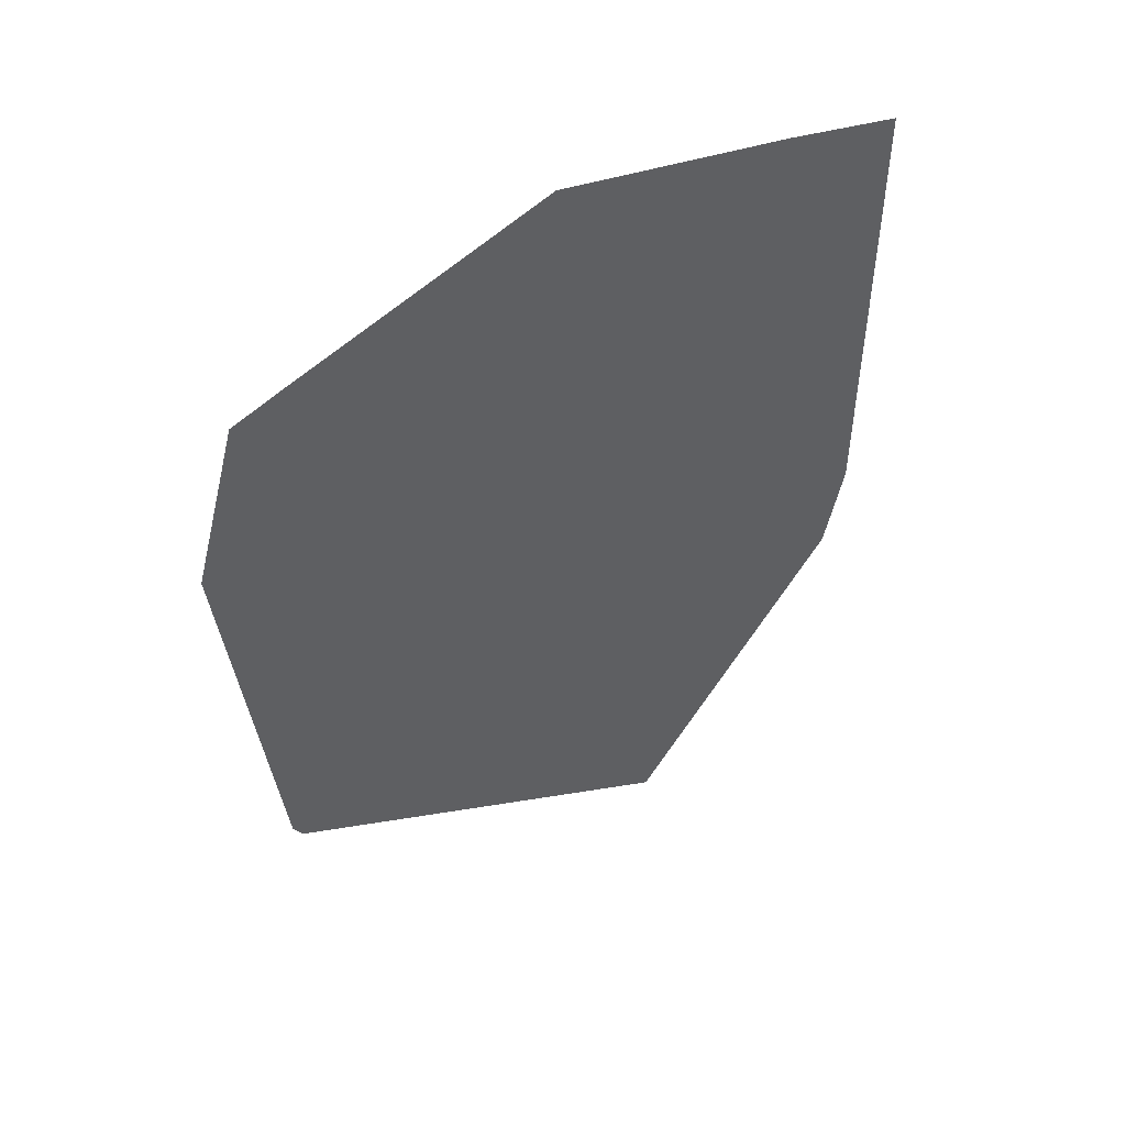
<metadata>
{"format":"obj","ext":"obj","renderer":"f3d","projection":"perspective","resolution":1024,"background":"white","views":[{"elev":51.9,"azim":143.9,"up":"+Y"}]}
</metadata>
<code>
v -1.934 0.1462 0
v -2.004 0.1462 0
v -2.003 -0.0608 0
v -3.475 0.1469 0
v -3.067 1.866 0
v -4.613 0.7787 0
v 0.6337 3.803 0
v 0.7316 3.804 0
v 0.7288 4.294 0
v 4.816 -4.781 0
v 4.797 -4.871 0
v 5.374 -4.777 0
v 0.4958 4.464 0
v 0.4279 4.424 0
v 0.4959 4.394 0
v -2.671 3.534 0
v -1.63 1.875 0
v -1.638 3.538 0
v 0.8831 3.806 0
v 0.7823 4.271 0
v 0.5169 4.385 0
v 0.4969 3.802 0
v 0.6474 -2.382 0
v -0.3496 -4.397 0
v 0.6337 -4.5 0
v 0.3246 4.468 0
v 0.7252 4.932 0
v 0.1525 4.543 0
v 2.098 1.387 0
v 2.097 1.9 0
v 1.87 1.391 0
v 2.091 3.81 0
v 2.091 3.847 0
v 1.869 3.809 0
v -1.336 1.877 0
v -1.27 1.877 0
v -1.336 3.312 0
v -1.159 -2.287 0
v -1.253 3.313 0
v -1.25 3.539 0
v -1.336 3.539 0
v 2.262 3.633 0
v 2.12 3.81 0
v 2.091 3.706 0
v 2.099 1.292 0
v 2.555 1.292 0
v 2.554 1.379 0
v 2.676 4.276 0
v 2.676 4.272 0
v 2.978 4.274 0
v -4.978 3.726 0
v -3.066 3.532 0
v -3.066 3.752 0
v 2.978 4.385 0
v 3.061 4.385 0
v 3.06 4.568 0
v 2.553 1.903 0
v 2.551 3.107 0
v 2.676 4.382 0
v 2.549 4.276 0
v 2.554 1.41 0
v 2.676 4.386 0
v 2.983 1.511 0
v 2.983 1.408 0
v 3.069 1.511 0
v 5.526 0.1349 0
v 5.526 -0.09595 0
v 5.797 -0.09588 0
v 0.7331 3.547 0
v 0.7316 3.803 0
v 3.069 1.408 0
v 2.981 2.373 0
v 3.068 1.906 0
v 3.001 2.381 0
v 4.874 -4.5 0
v 3.028 -4.792 0
v 2.119 -5.098 0
v -1.145 -6.942 0
v -1.395 -5.202 0
v -1.39 -7.2 0
v -1.395 -5.164 0
v -1.395 -5.164 0
v -1.151 -5.2 0
v 2.687 -4.505 0
v 0.6298 -5.103 0
v 0.5999 -5.103 0
v 0.6293 -5.186 0
v 2.118 -4.751 0
v 2.747 -4.779 0
v -3.476 -4.471 0
v -4.409 -5.168 0
v -3.708 -5.167 0
v 2.117 -4.506 0
v -1.152 -4.605 0
v -1.396 -4.595 0
v 1.875 -4.74 0
v 2.685 1.377 0
v 2.685 1.292 0
v -1.736 -5.163 0
v -1.737 -4.579 0
v -1.99 -4.811 0
v 2.114 -3.507 0
v -1.919 -4.571 0
v 1.873 -2.446 0
v 1.874 -3.76 0
v -1.138 -9.284 0
v -1.993 -3.634 0
v -1.743 -2.256 0
v -1.997 -2.242 0
v 5.522 -4.499 0
v 6.131 1.498 0
v 5.849 0.1516 0
v 2.404 -3.201 0
v 2.11 -2.459 0
v 2.554 1.511 0
v 2.684 1.511 0
v -1.277 1.297 0
v -1.337 1.406 0
v -1.337 1.297 0
v 1.875 -4.507 0
v -2.003 -0.2391 0
v -1.621 -0.2378 0
v -4.712 1.855 0
v -4.975 1.853 0
v -3.068 0.1467 0
v -4.715 3.065 0
v -4.972 0.1475 0
v -4.972 -0.249 0
v -4.616 1.856 0
v -1.248 3.777 0
v -0.6067 3.786 0
v -1.993 -3.741 0
v -1.74 -3.741 0
v -4.968 -2.086 0
v -4.97 -1.395 0
v -4.966 -3.603 0
v -1.739 -3.957 0
v -4.978 3.525 0
v -4.625 -2.104 0
v -3.464 -0.244 0
v 5.515 3.337 0
v 3.064 3.328 0
v 3.064 3.287 0
v 6.22 1.926 0
v 2.092 3.552 0
v 1.869 3.551 0
v 2.092 3.325 0
v 5.519 2.228 0
v 2.969 3.328 0
v 2.679 3.453 0
v 2.679 3.327 0
v 5.522 1.296 0
v 5.525 0.1502 0
v 5.683 -0.6403 0
v 5.47 -1.656 0
v 5.522 -1.41 0
v 5.429 -1.854 0
v 2.997 2.662 0
v 5.522 -0.6407 0
v 3.197 -0.6467 0
v 2.927 1.408 0
v 2.893 1.408 0
v 3.069 1.291 0
v -1.403 -3.976 0
v -1.617 -1.07 0
v -2 -1.197 0
v -1.399 -0.9975 0
v -1.16 -1.988 0
v -1.163 -0.9195 0
v 1.299 -4.365 0
v -1.164 -0.6521 0
v -0.765 -0.6435 0
v -1.008 -0.2358 0
v -2.719 -2.204 0
v 0.6325 -4.685 0
v -0.7806 -0.6966 0
v -1.675 -3.741 0
v -3.413 -2.168 0
v -3.069 -0.2427 0
v -1.739 -3.977 0
v -1.401 -2.808 0
v -1.74 -3.62 0
v -1.153 -4.38 0
v -1.153 -4.501 0
v -3.712 -3.984 0
v -3.361 -4.129 0
v -3.365 -3.983 0
v -1.745 -3.977 0
v -1.992 -3.978 0
v 1.093 -5.101 0
v 1.875 -5.099 0
v -1.403 -3.741 0
v -1.398 -3.976 0
v 0.63 -5.071 0
v 0.9814 -4.701 0
v -3.138 -5.166 0
v -3.345 -4.74 0
v -3.334 -5.167 0
v -1.96 -5.249 0
v -1.736 -5.165 0
v -1.961 -5.165 0
v -1.953 -7.794 0
v -1.954 -7.605 0
v -2.488 -6.505 0
v -2.093 -5.163 0
v -1.989 -5.163 0
v -1.989 -5.165 0
v -2.094 -5.165 0
v -1.989 -5.249 0
v -1.387 -8.772 0
v -1.728 -8.07 0
v -1.961 -5.163 0
v -1.893 -7.73 0
v -2.063 -0.2393 0
v -1.729 -7.558 0
v -4.408 -5.262 0
v -3.738 -5.258 0
v -1.612 -2.263 0
v -0.01855 3.317 0
v -0.01943 3.544 0
v -1.638 -3.614 0
v 2.102 0.1444 0
v 2.047 0.1444 0
v 2.103 -0.09392 0
v 2.883 2.366 0
v 2.868 1.905 0
v 2.887 1.905 0
v -0.8118 -0.803 0
v -1.402 -3.601 0
v -3.83 -3.741 0
v -3.372 -3.741 0
v -3.373 -3.71 0
v -1.613 -1.954 0
v -3.219 -3.702 0
v -3.232 -3.741 0
v -2.668 -3.861 0
v 1.173 -4.499 0
v 1.875 -4.498 0
v -3.332 -5.256 0
v -4.526 -5.168 0
v -4.526 -3.986 0
v -2.582 -3.942 0
v 2.55 3.508 0
v 2.55 3.813 0
v -4.632 -5.168 0
v -4.634 -4.306 0
v -4.966 -3.741 0
v -3.87 -3.66 0
v -0.389 -5.194 0
v -4.526 -5.262 0
v -2.119 -5.25 0
v -3.095 -5.255 0
v -3.366 -3.968 0
v -3.369 -3.859 0
v -3.271 -3.859 0
v -3.307 -3.966 0
v -3.312 -3.982 0
v 2.103 -0.09681 0
v 3.597 0.1415 0
v 2.108 -1.839 0
v 1.872 -0.7494 0
v 1.275 4.383 0
v 1.276 4.382 0
v 1.276 4.383 0
v 2.98 3.323 0
v 2.68 3.111 0
v 2.988 3.32 0
v 3.598 1.29 0
v 3.702 0.6932 0
v 3.71 1.29 0
v 1.869 3.324 0
v 3.598 1.405 0
v 2.996 2.716 0
v 3.066 2.63 0
v 1.62 4.383 0
v 1.24 3.549 0
v 3.712 1.405 0
v 3.642 1.91 0
v 5.512 4.279 0
v 4.787 4.288 0
v 3.212 2.447 0
v 2.979 3.815 0
v 2.988 3.328 0
v 3.062 3.815 0
v 2.551 3.327 0
v -1.336 4.384 0
v -1.336 4.383 0
v -1.241 4.383 0
v 3.061 4.275 0
v -1.241 4.384 0
v -1.336 3.776 0
v -1.639 3.772 0
v 3.061 4.278 0
v -1.641 4.384 0
v -1.642 4.46 0
v -2.455 4.459 0
v -1.049 1.879 0
v -0.01516 2.454 0
v -1.219 2.791 0
v 5.512 4.373 0
v 3.066 2.593 0
v 2.68 2.979 0
v 2.678 3.813 0
v 1.276 4.864 0
v 1.276 4.613 0
v 3.749 1.91 0
v 4.652 1.008 0
v 5.51 0.1501 0
v 5.522 -0.09595 0
v 4.425 0.9327 0
v 2.982 1.905 0
v 2.333 3.326 0
v 2.925 1.511 0
v -1.275 1.406 0
v 2.856 1.904 0
v 2.683 1.903 0
v 2.852 1.511 0
v 2.892 1.511 0
v 1.655 4.39 0
v 1.276 4.387 0
v 1.271 4.387 0
v 2.549 4.271 0
v 1.662 4.382 0
v 1.676 3.982 0
v 1.853 3.809 0
v 1.846 3.812 0
v 1.849 3.809 0
v 2.551 3.272 0
v 2.326 3.553 0
v 2.507 3.326 0
v 2.106 3.552 0
v 2.86 2.364 0
v 0.4976 3.319 0
v 0.44 3.546 0
v 0.1543 3.318 0
v -1.219 1.878 0
v 2.685 1.409 0
v 1.85 -0.6501 0
v 1.243 -0.6517 0
v 1.87 1.293 0
v 3.597 0.6583 0
v 2.102 0.1628 0
v 3.695 0.1419 0
v -1.336 4.46 0
v -1.398 -0.2371 0
v -1.397 0.146 0
v -1.247 -2.282 0
v -1.401 -2.274 0
v -1.623 0.1461 0
v 0.7217 5.556 0
v 0.7276 4.523 0
v 1.239 4.419 0
v 1.239 4.074 0
v 1.239 4.383 0
v 1.868 4.124 0
v 1.868 4.38 0
v 1.661 4.383 0
v 1.868 4.39 0
v 2.549 4.387 0
v 2.089 4.382 0
v 2.549 4.382 0
v 2.092 3.567 0
v 1.869 3.79 0
v 0.4285 4.385 0
v 3.695 0.1437 0
v 3.597 0.1438 0
v 2.105 -0.6495 0
v 1.872 -0.6501 0
v 0.6588 -0.613 0
v 0.7546 -0.2838 0
v 0.6607 -0.315 0
v 2.245 -2.466 0
v 1.871 0.08627 0
v 1.871 -0.09415 0
v 1.87 1.898 0
v 0.1539 3.545 0
v 0.9393 3.548 0
v 0.7343 3.32 0
v 0.9885 3.321 0
v 1.869 3.802 0
v 1.868 4.383 0
v 1.276 4.39 0
v 1.24 3.322 0
v -1.04 1.407 0
v 0.157 1.41 0
v 0.1563 1.887 0
v 1.242 0.1448 0
v 0.7522 0.145 0
v 0.7536 -0.09527 0
v 0.6884 1.411 0
v 0.5007 1.411 0
v 0.5009 1.294 0
v 1.871 0.1445 0
v 1.243 -0.1221 0
v 1.429 1.293 0
v 1.678 0.1446 0
v 1.703 0.03038 0
v 1.73 -0.09429 0
v -0.4884 -0.6958 0
v 1.875 -4.404 0
v 0.1527 4.385 0
v -0.3612 4.484 0
v 0.1526 4.472 0
v 0.4959 4.385 0
v 1.24 3.806 0
v 0.8836 3.804 0
v 0.4365 3.8 0
v 0.4365 3.802 0
v 0.1536 3.796 0
v 0.7283 4.384 0
v 2.98 3.328 0
v 1.268 4.39 0
v 0.5204 -5.187 0
v 2.917 1.905 0
v -1.164 -0.6977 0
v 1.241 2.158 0
v 1.298 1.894 0
v -1.395 1.406 0
v -1.016 0.1458 0
v 0.6621 -0.09537 0
v 1.243 -0.09478 0
v 1.406 1.399 0
v -1.165 -0.2363 0
v 0.7451 1.41 0
v 0.7451 1.412 0
v -1.166 -0.0972 0
v 0.7458 1.294 0
v 1.242 1.293 0
v 1.241 1.402 0
v 0.4973 3.546 0
v 1.241 1.894 0
v 0.7424 1.891 0
v 0.4969 3.801 0
v 0.7578 4.384 0
v 0.4274 4.466 0
v 4.737 4.576 0
v -3.066 4.382 0
v 0.5007 1.415 0
v 0.4999 1.889 0
v -1.038 1.296 0
v 0.1572 1.295 0
v 2.978 4.278 0
v -1.395 1.297 0
v -1.011 -0.09705 0
v -0.3006 -0.6336 0
v 1.325 -0.0947 0
v 0.6583 -0.6926 0
v 0.6585 -0.6532 0
v 1.239 4.39 0
v 1.239 4.387 0
f 1 2 3
f 4 5 6
f 7 8 9
f 10 11 12
f 13 14 15
f 16 17 18
f 19 20 8
f 9 21 22
f 23 24 25
f 2 17 5
f 16 5 17
f 26 27 28
f 29 30 31
f 32 33 34
f 35 36 37
f 23 38 24
f 39 40 41
f 42 43 44
f 45 46 47
f 48 49 50
f 51 52 53
f 54 55 56
f 30 57 58
f 59 60 48
f 29 47 61
f 62 54 56
f 63 64 65
f 49 48 60
f 66 67 68
f 7 69 70
f 64 71 65
f 72 73 74
f 75 10 12
f 11 76 77
f 75 76 10
f 78 79 80
f 10 76 11
f 81 82 83
f 75 84 76
f 85 86 87
f 84 88 89
f 90 91 92
f 82 79 83
f 88 84 93
f 94 95 81
f 96 88 93
f 97 46 98
f 99 100 101
f 102 93 84
f 100 103 101
f 99 81 95
f 104 23 105
f 93 102 105
f 11 106 12
f 105 102 104
f 107 108 109
f 110 111 112
f 113 114 102
f 76 84 89
f 57 115 116
f 117 118 119
f 120 96 93
f 3 121 122
f 123 124 6
f 3 2 125
f 5 52 126
f 2 5 125
f 16 52 5
f 4 125 5
f 127 128 4
f 5 129 6
f 129 123 6
f 129 5 126
f 129 126 123
f 130 40 131
f 126 124 123
f 107 132 133
f 134 135 136
f 133 132 137
f 135 124 138
f 139 135 134
f 128 127 124
f 140 128 135
f 140 4 128
f 128 124 135
f 127 6 124
f 135 138 136
f 124 126 138
f 141 142 143
f 110 144 111
f 145 146 147
f 141 148 144
f 149 150 151
f 148 152 111
f 68 110 112
f 152 153 112
f 154 110 68
f 155 110 156
f 156 110 154
f 157 110 155
f 72 74 158
f 159 160 156
f 159 154 67
f 12 110 75
f 75 110 157
f 161 162 163
f 95 164 100
f 165 121 166
f 104 102 114
f 167 168 169
f 25 170 23
f 171 172 173
f 174 109 166
f 25 94 175
f 172 171 176
f 177 137 164
f 178 174 179
f 137 180 164
f 181 108 182
f 183 95 184
f 185 186 187
f 180 137 188
f 107 182 108
f 132 189 137
f 103 100 188
f 100 99 95
f 103 188 189
f 190 191 96
f 192 164 193
f 194 195 175
f 196 101 197
f 78 191 190
f 92 198 197
f 96 195 190
f 199 200 201
f 77 89 88
f 200 81 99
f 76 89 77
f 200 82 81
f 11 77 106
f 202 203 204
f 205 206 101
f 207 208 209
f 200 99 201
f 207 205 208
f 210 80 211
f 201 212 207
f 213 203 202
f 179 214 125
f 80 215 211
f 216 204 217
f 218 108 181
f 40 219 220
f 221 182 177
f 221 181 182
f 177 133 137
f 177 182 133
f 100 180 188
f 95 94 184
f 212 99 101
f 212 201 99
f 210 211 202
f 79 82 200
f 211 215 213
f 222 223 224
f 200 80 79
f 200 215 80
f 204 199 209
f 225 226 227
f 214 3 125
f 122 121 165
f 214 121 3
f 169 168 228
f 140 178 179
f 192 183 229
f 230 231 232
f 108 233 109
f 234 235 132
f 133 182 107
f 109 174 107
f 189 188 137
f 235 236 132
f 237 238 170
f 212 206 207
f 212 101 206
f 201 207 199
f 206 205 207
f 193 95 183
f 199 207 209
f 92 239 198
f 196 205 101
f 90 92 197
f 240 216 91
f 90 197 186
f 198 196 197
f 185 241 90
f 192 193 183
f 185 231 230
f 236 242 132
f 42 243 244
f 192 177 164
f 245 246 247
f 234 132 107
f 248 230 232
f 231 235 232
f 245 240 246
f 232 235 234
f 178 140 135
f 179 125 140
f 127 4 6
f 140 125 4
f 96 191 88
f 191 106 77
f 78 106 191
f 77 88 191
f 194 190 195
f 78 210 106
f 94 249 175
f 87 78 190
f 194 86 85
f 94 81 83
f 202 204 250
f 246 241 247
f 92 217 239
f 202 250 210
f 210 250 106
f 211 213 202
f 215 203 213
f 95 193 164
f 209 208 251
f 239 196 198
f 239 204 252
f 185 90 186
f 241 240 91
f 253 185 187
f 254 231 185
f 185 230 241
f 232 178 248
f 139 248 178
f 139 136 248
f 136 139 134
f 178 135 139
f 221 192 229
f 221 177 192
f 254 255 231
f 256 253 257
f 231 255 235
f 258 259 224
f 255 236 235
f 257 189 242
f 104 260 261
f 66 68 112
f 262 263 264
f 265 266 267
f 268 269 270
f 271 147 146
f 272 163 268
f 273 274 143
f 275 264 263
f 271 146 276
f 277 278 272
f 141 279 280
f 281 143 274
f 282 283 284
f 247 230 248
f 150 243 285
f 247 248 136
f 286 287 288
f 284 280 289
f 286 288 290
f 284 142 280
f 291 292 41
f 280 55 293
f 294 295 296
f 297 298 299
f 300 55 280
f 301 74 73
f 301 274 158
f 302 266 58
f 74 301 158
f 274 273 158
f 143 267 273
f 142 267 143
f 142 284 283
f 142 283 267
f 150 303 243
f 304 27 305
f 301 281 274
f 144 279 141
f 272 71 163
f 111 144 148
f 306 307 148
f 112 111 152
f 308 309 66
f 66 112 153
f 152 307 308
f 67 154 68
f 308 307 310
f 309 159 67
f 73 311 65
f 225 311 72
f 73 278 281
f 63 65 311
f 312 147 58
f 311 73 72
f 71 64 163
f 63 311 313
f 117 314 118
f 161 63 313
f 97 98 162
f 161 313 162
f 315 316 317
f 162 313 318
f 304 305 319
f 8 20 9
f 262 320 321
f 60 322 49
f 262 264 320
f 50 49 282
f 323 275 324
f 244 303 322
f 325 326 327
f 282 150 149
f 266 328 58
f 329 312 330
f 329 331 312
f 73 65 278
f 330 243 329
f 158 302 332
f 147 331 145
f 333 334 335
f 336 36 314
f 30 115 57
f 337 47 97
f 338 339 261
f 47 46 97
f 340 45 29
f 318 317 162
f 31 340 29
f 113 84 75
f 155 156 160
f 341 269 268
f 98 342 341
f 343 309 308
f 98 341 163
f 310 343 308
f 65 71 272
f 307 152 148
f 278 65 272
f 270 310 277
f 344 295 294
f 241 91 90
f 291 41 40
f 18 292 16
f 18 41 292
f 37 17 35
f 37 18 17
f 345 346 122
f 17 2 1
f 347 348 181
f 349 3 122
f 221 229 181
f 166 233 165
f 109 233 166
f 108 218 233
f 348 218 181
f 348 233 218
f 297 299 336
f 350 295 344
f 351 352 27
f 305 27 352
f 20 353 354
f 323 355 356
f 354 353 263
f 357 358 319
f 203 199 204
f 359 360 361
f 324 263 353
f 360 33 322
f 145 362 146
f 360 60 361
f 34 326 325
f 43 33 32
f 363 327 146
f 42 44 362
f 362 363 146
f 33 244 322
f 331 362 145
f 331 329 42
f 328 312 58
f 330 285 243
f 57 302 58
f 158 273 302
f 73 281 301
f 275 320 264
f 278 306 281
f 15 14 364
f 269 310 270
f 310 365 343
f 153 308 66
f 153 152 308
f 113 102 84
f 38 168 347
f 365 366 343
f 261 367 368
f 369 370 371
f 114 372 260
f 368 367 258
f 259 343 366
f 373 374 224
f 367 260 160
f 223 373 224
f 258 367 160
f 223 222 342
f 230 247 241
f 366 342 222
f 61 115 29
f 30 375 31
f 342 46 45
f 334 376 335
f 45 47 29
f 377 378 379
f 29 115 30
f 58 147 30
f 312 331 147
f 362 44 363
f 362 331 42
f 60 360 322
f 380 325 363
f 326 34 355
f 32 44 43
f 381 360 358
f 359 56 304
f 359 304 360
f 320 382 321
f 356 360 381
f 355 360 356
f 326 355 324
f 33 360 355
f 32 34 380
f 33 355 34
f 325 327 363
f 379 383 276
f 30 147 271
f 384 385 386
f 30 271 375
f 387 388 389
f 340 342 45
f 390 391 392
f 393 342 340
f 394 389 370
f 224 374 258
f 340 31 395
f 374 368 258
f 396 397 373
f 397 398 374
f 399 228 168
f 23 399 168
f 367 261 260
f 339 370 369
f 339 104 261
f 114 260 104
f 170 105 23
f 279 300 280
f 105 400 93
f 105 170 400
f 400 238 93
f 400 170 238
f 238 120 93
f 327 276 146
f 401 364 26
f 402 350 344
f 403 26 28
f 13 15 21
f 403 401 26
f 13 21 351
f 364 404 15
f 405 406 377
f 407 408 409
f 9 410 21
f 408 364 401
f 410 351 21
f 406 405 19
f 354 262 321
f 34 325 380
f 263 262 354
f 353 326 324
f 326 353 405
f 380 44 32
f 44 380 363
f 328 151 285
f 149 411 282
f 151 266 149
f 265 283 411
f 283 265 267
f 149 266 265
f 143 148 141
f 148 143 306
f 306 143 281
f 382 412 321
f 91 217 92
f 352 412 382
f 382 305 352
f 358 360 304
f 350 304 56
f 350 27 304
f 210 78 80
f 83 79 78
f 413 249 78
f 249 94 83
f 25 184 94
f 311 225 414
f 176 415 228
f 164 180 100
f 181 38 347
f 347 168 348
f 183 38 229
f 229 38 181
f 25 24 184
f 169 228 415
f 165 167 122
f 415 176 171
f 416 417 375
f 346 349 122
f 292 291 294
f 28 27 350
f 290 402 344
f 344 294 286
f 130 287 291
f 286 294 287
f 220 131 40
f 287 294 291
f 41 37 39
f 41 18 37
f 418 119 118
f 35 118 314
f 388 419 420
f 35 17 418
f 420 370 389
f 118 35 418
f 394 421 389
f 399 176 228
f 31 375 422
f 173 423 171
f 424 425 390
f 394 370 339
f 416 379 378
f 346 426 419
f 335 376 220
f 422 395 31
f 427 428 429
f 334 333 430
f 431 416 432
f 378 69 430
f 416 383 379
f 377 69 378
f 433 430 7
f 405 377 276
f 21 404 22
f 70 69 406
f 20 434 9
f 434 352 351
f 26 435 27
f 410 434 351
f 55 436 56
f 437 51 53
f 438 439 386
f 439 432 333
f 335 219 298
f 35 314 36
f 40 39 219
f 37 36 39
f 40 130 291
f 436 350 56
f 130 288 287
f 131 220 409
f 286 290 344
f 288 130 131
f 402 403 28
f 409 376 334
f 402 401 403
f 220 376 409
f 430 433 407
f 144 300 279
f 219 335 220
f 432 378 333
f 314 117 384
f 438 390 439
f 391 438 385
f 384 336 314
f 440 441 385
f 392 427 390
f 277 272 270
f 15 404 21
f 272 268 270
f 163 341 268
f 366 341 342
f 365 269 341
f 224 259 222
f 365 341 366
f 222 259 366
f 142 141 280
f 162 98 163
f 46 342 98
f 337 97 162
f 337 61 47
f 317 337 162
f 116 61 337
f 313 414 318
f 115 61 116
f 317 316 116
f 57 116 316
f 316 302 57
f 332 316 315
f 285 151 150
f 328 266 151
f 282 49 303
f 244 243 303
f 293 55 442
f 322 303 49
f 442 48 50
f 59 361 60
f 442 59 48
f 62 361 59
f 359 62 56
f 359 361 62
f 349 443 17
f 443 119 418
f 17 443 418
f 349 346 443
f 173 444 423
f 119 443 346
f 423 345 171
f 423 426 345
f 415 167 169
f 415 171 167
f 345 167 171
f 167 345 122
f 167 348 168
f 348 167 233
f 233 167 165
f 299 36 336
f 386 439 335
f 378 430 333
f 377 379 276
f 378 432 416
f 271 383 416
f 271 276 383
f 328 330 312
f 328 285 330
f 282 411 283
f 149 265 411
f 304 319 358
f 382 320 275
f 275 357 319
f 324 355 323
f 381 323 356
f 357 275 323
f 244 43 42
f 244 33 43
f 266 273 267
f 273 266 302
f 9 22 7
f 269 365 310
f 278 310 306
f 306 310 307
f 310 278 277
f 404 364 408
f 408 433 22
f 430 69 7
f 335 439 333
f 386 385 438
f 441 391 385
f 390 432 439
f 392 391 441
f 427 424 390
f 86 413 87
f 86 175 413
f 78 249 83
f 413 175 249
f 166 121 214
f 388 441 419
f 426 444 419
f 204 209 251
f 346 419 117
f 444 173 445
f 117 440 384
f 419 441 440
f 385 384 440
f 386 297 384
f 335 298 386
f 219 39 299
f 101 186 197
f 226 332 315
f 158 332 225
f 302 316 332
f 27 435 13
f 26 14 435
f 26 364 14
f 401 409 408
f 334 407 409
f 22 404 408
f 430 407 334
f 433 408 407
f 289 50 284
f 289 293 442
f 138 52 51
f 156 154 159
f 339 446 394
f 389 388 420
f 445 371 420
f 370 420 371
f 445 369 371
f 338 261 368
f 38 23 168
f 23 104 339
f 399 23 447
f 38 183 24
f 195 25 175
f 24 183 184
f 190 194 85
f 175 86 194
f 85 87 190
f 413 78 87
f 9 434 410
f 20 354 434
f 20 19 353
f 8 70 19
f 70 406 19
f 69 377 406
f 425 429 431
f 375 271 416
f 424 427 429
f 422 375 417
f 429 428 422
f 428 388 387
f 340 395 396
f 428 427 388
f 393 396 373
f 393 340 396
f 373 397 374
f 421 387 389
f 374 398 338
f 446 396 387
f 374 338 368
f 339 447 23
f 157 372 113
f 157 160 372
f 157 113 75
f 372 114 113
f 50 282 284
f 303 150 282
f 59 442 54
f 50 289 442
f 59 54 62
f 442 55 54
f 398 339 338
f 448 447 339
f 398 446 339
f 446 397 396
f 446 421 394
f 446 387 421
f 395 387 396
f 395 428 387
f 422 428 395
f 422 417 429
f 431 429 417
f 425 424 429
f 425 431 432
f 417 416 431
f 27 13 351
f 353 19 405
f 449 450 412
f 450 434 354
f 199 215 200
f 449 434 450
f 352 449 412
f 352 434 449
f 174 234 107
f 178 232 234
f 252 251 208
f 178 234 174
f 237 170 25
f 289 280 293
f 195 237 25
f 195 96 237
f 432 390 425
f 438 391 390
f 448 445 447
f 172 176 399
f 369 448 339
f 369 445 448
f 372 160 260
f 157 155 160
f 398 397 446
f 399 447 445
f 172 445 173
f 445 172 399
f 350 296 295
f 350 437 296
f 66 309 67
f 52 138 126
f 444 420 419
f 420 444 445
f 393 223 342
f 393 373 223
f 349 1 3
f 349 17 1
f 318 414 227
f 313 311 414
f 101 189 186
f 414 225 227
f 317 226 315
f 318 227 226
f 298 297 386
f 298 219 299
f 297 336 384
f 299 39 36
f 346 117 119
f 419 440 117
f 388 392 441
f 388 427 392
f 161 64 63
f 161 163 64
f 350 402 28
f 290 288 402
f 226 317 318
f 116 337 317
f 433 7 22
f 70 8 7
f 16 53 52
f 382 319 305
f 319 382 275
f 292 53 16
f 204 239 217
f 263 324 275
f 357 381 358
f 381 357 323
f 437 294 296
f 294 437 292
f 292 437 53
f 91 216 217
f 253 187 257
f 187 186 257
f 255 256 236
f 255 254 256
f 174 214 179
f 214 174 166
f 239 252 196
f 204 251 252
f 250 216 240
f 250 204 216
f 241 246 240
f 208 196 252
f 196 208 205
f 250 245 106
f 250 240 245
f 254 253 256
f 254 185 253
f 132 242 189
f 309 258 160
f 256 242 236
f 72 158 225
f 242 256 257
f 309 160 159
f 189 257 186
f 238 237 120
f 120 237 96
f 327 405 276
f 405 327 326
f 435 14 13
f 345 426 346
f 423 444 426
f 401 131 409
f 401 288 131
f 288 401 402
f 55 300 436
f 321 450 354
f 450 321 412
f 199 203 215
f 226 225 332
f 189 101 103
f 258 343 259
f 258 309 343
f 243 42 329

</code>
